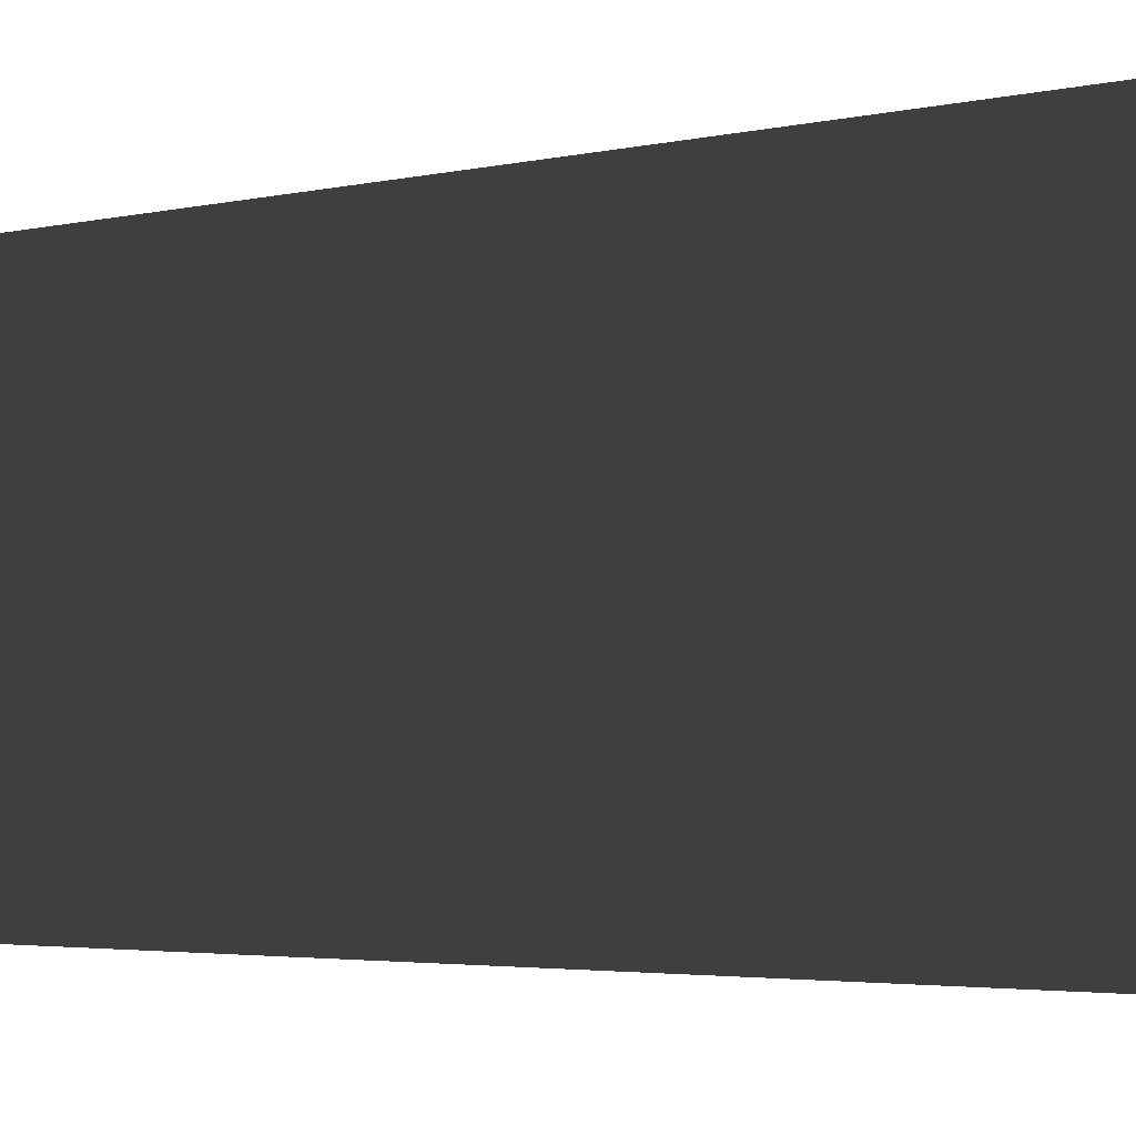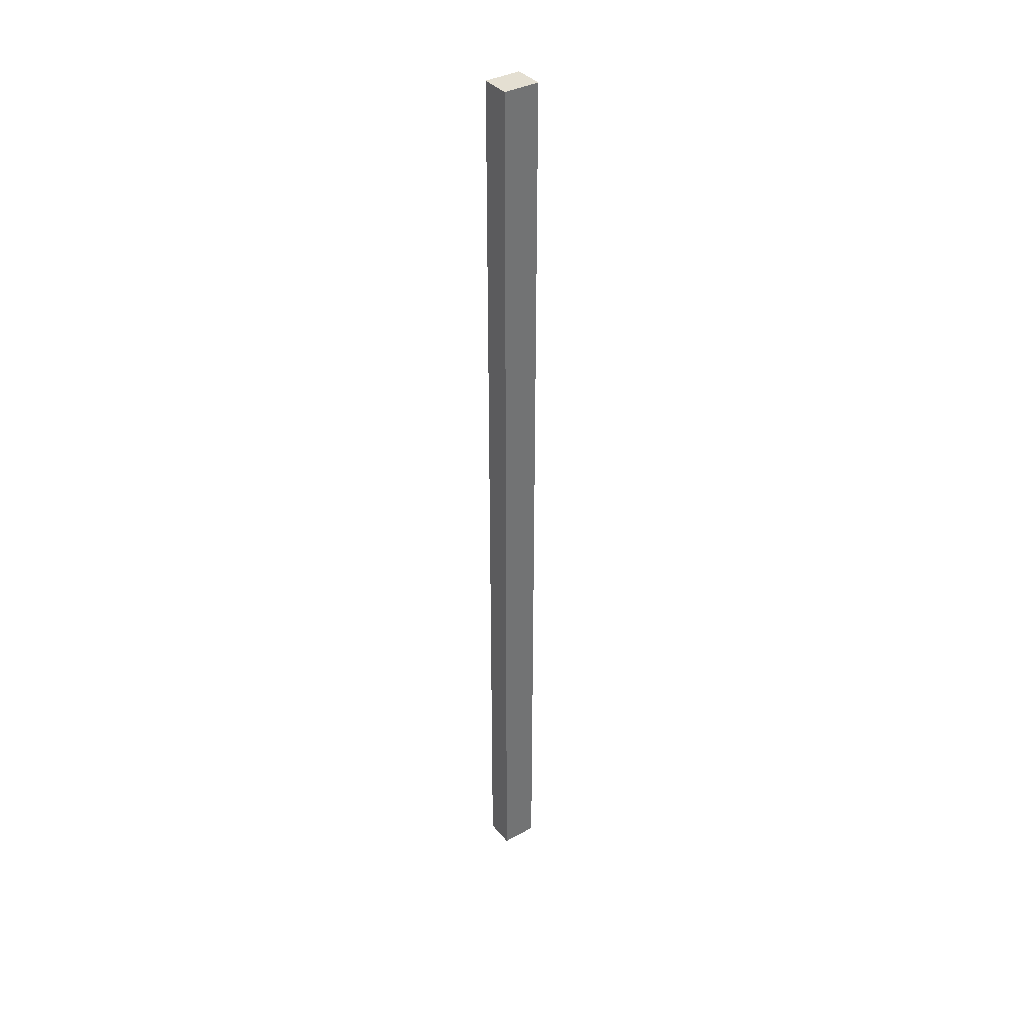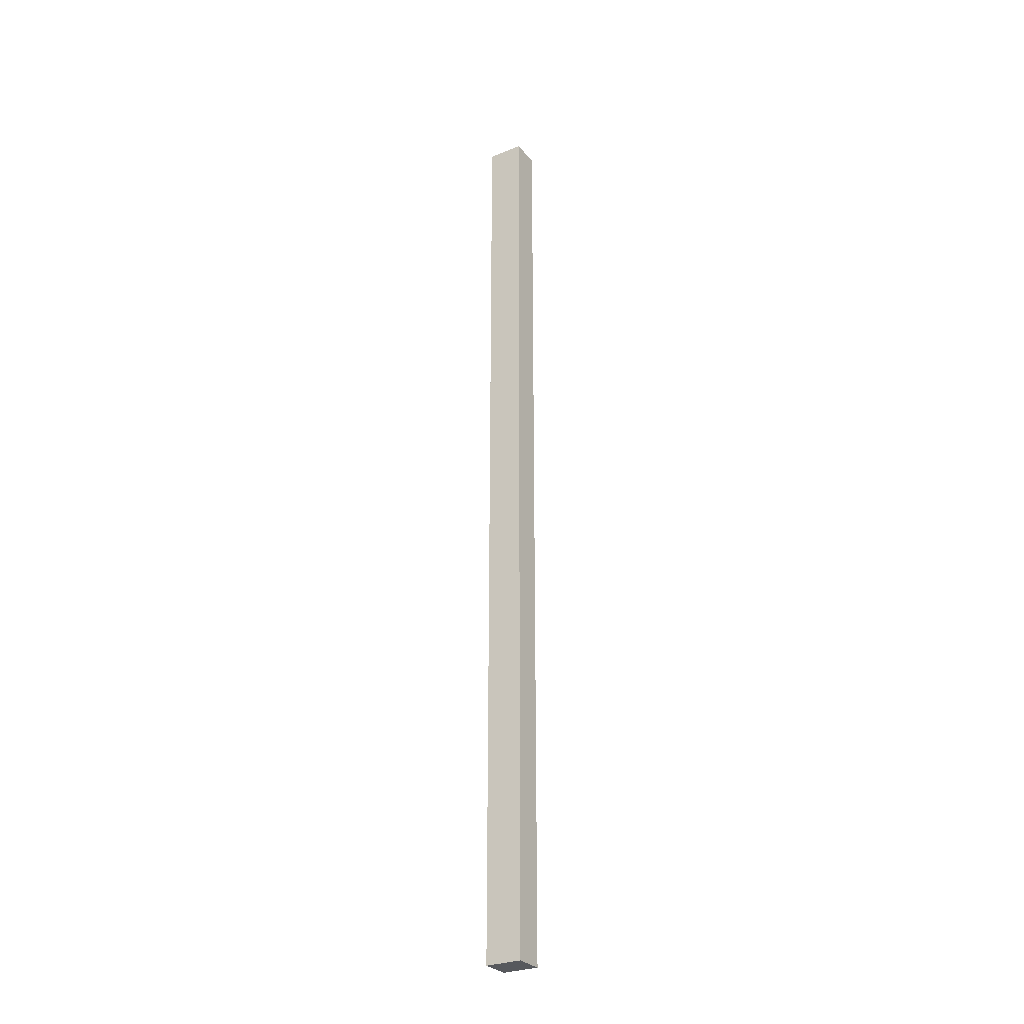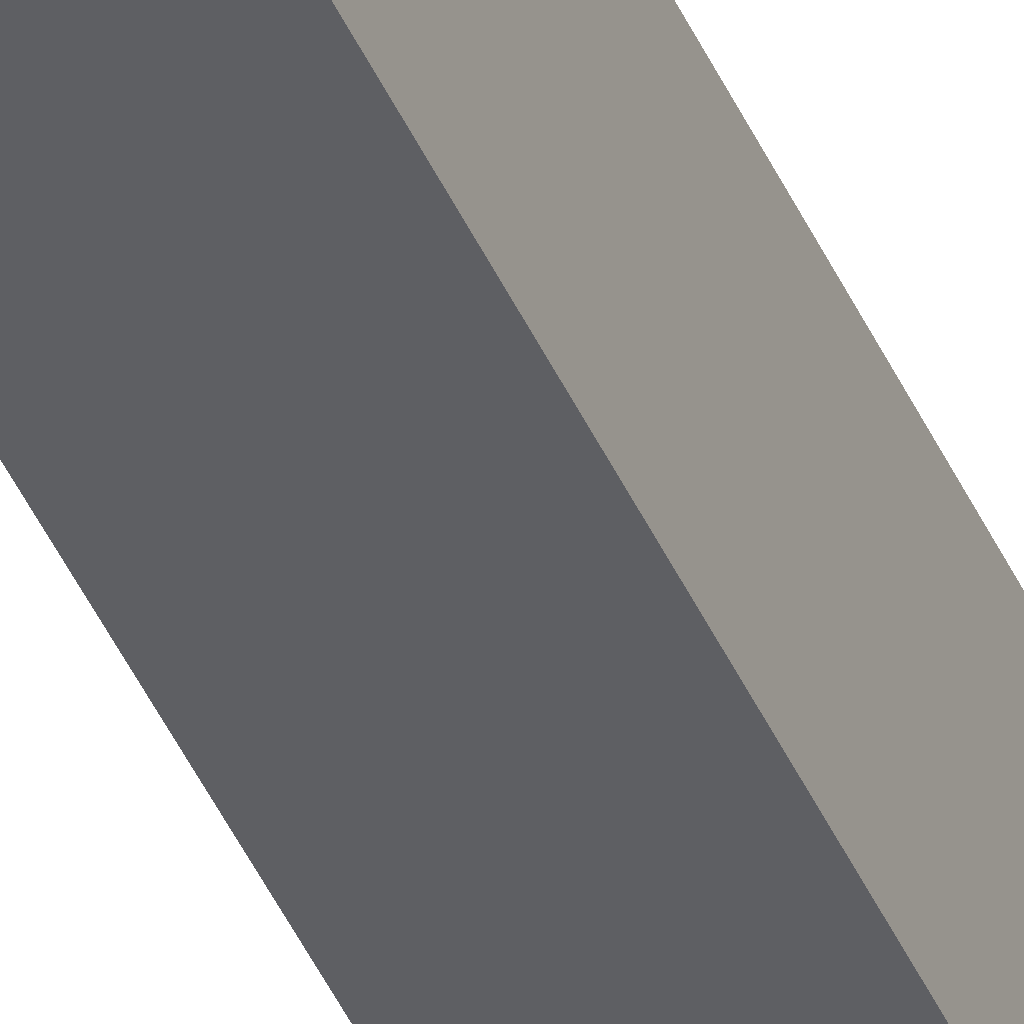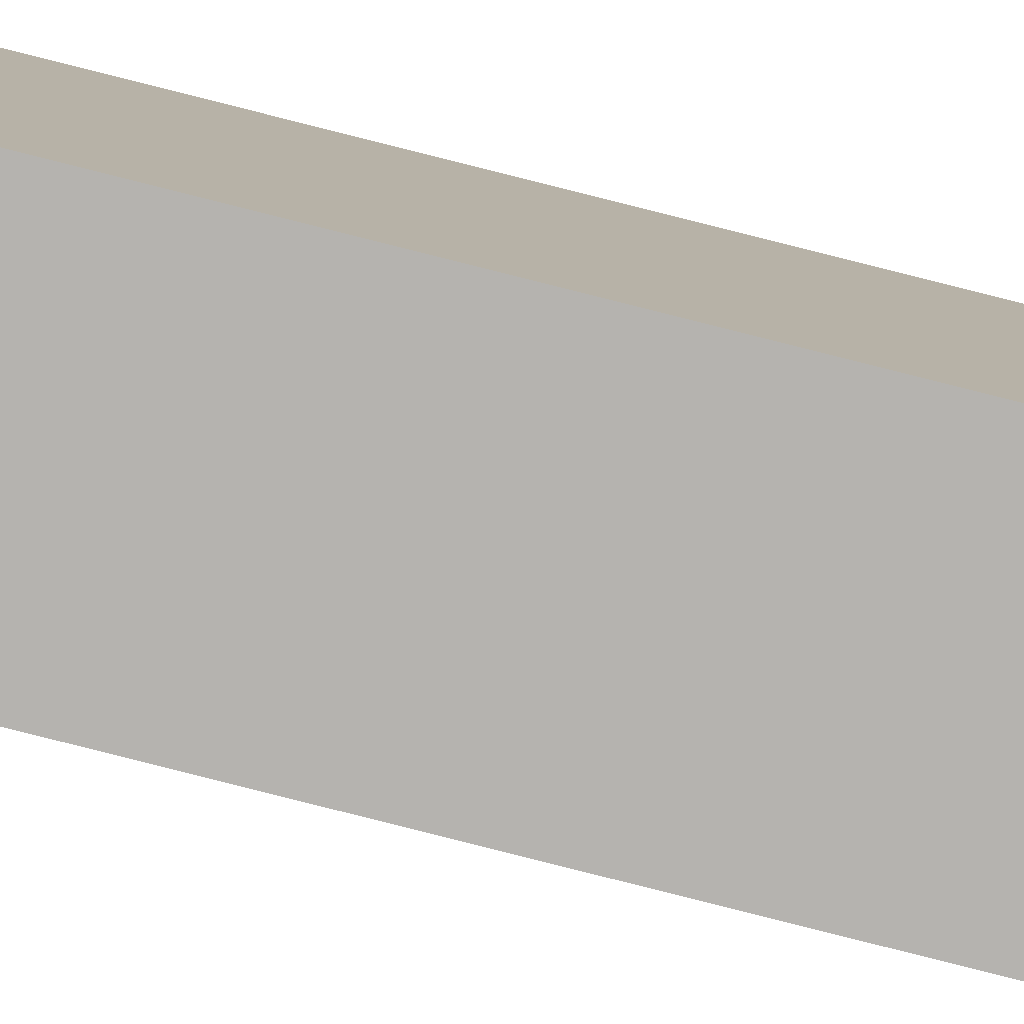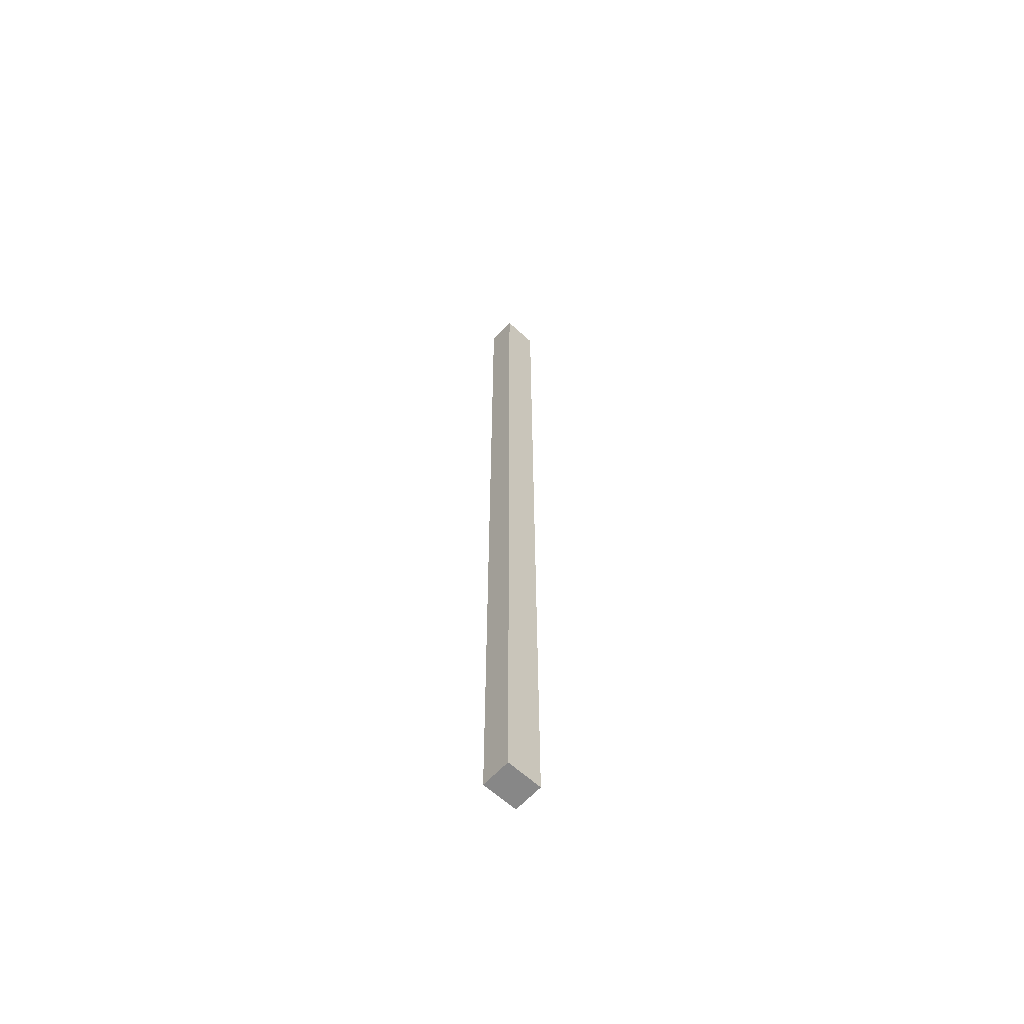
<metadata>
{"format":"obj","ext":"obj","renderer":"f3d","projection":"perspective","resolution":1024,"background":"white","views":[{"elev":-0.3,"azim":173.3,"up":"+Z"},{"elev":36.9,"azim":-122.5,"up":"+Y"},{"elev":-29.0,"azim":123.8,"up":"+Y"},{"elev":-41.2,"azim":21.8,"up":"+Z"},{"elev":-78.3,"azim":-104.3,"up":"+Z"},{"elev":-62.3,"azim":-130.3,"up":"+Y"}]}
</metadata>
<code>
v  0.012 6.582 0.25
v  0.207 6.582 -0.007
v  0 6.582 4.03e-16
v  0.219 6.582 0.243
v  0.207 4.286e-19 -0.007
v  0 0 0
v  0.012 -1.531e-17 0.25
v  0.219 -1.488e-17 0.243
g defaultobject
f 1 2 3
f 2 1 4
f 5 3 2
f 3 5 6
f 6 1 3
f 1 6 7
f 7 4 1
f 4 7 8
f 8 2 4
f 2 8 5
f 5 7 6
f 7 5 8

</code>
